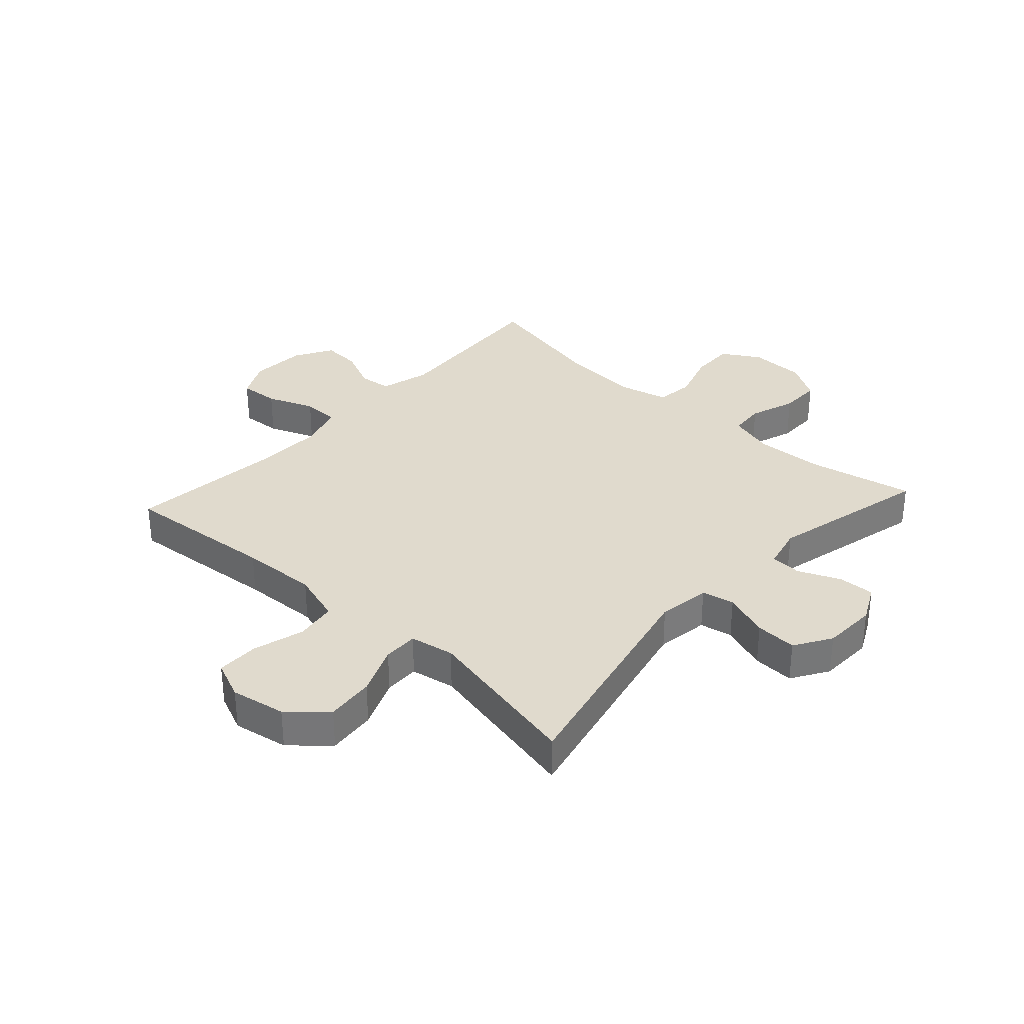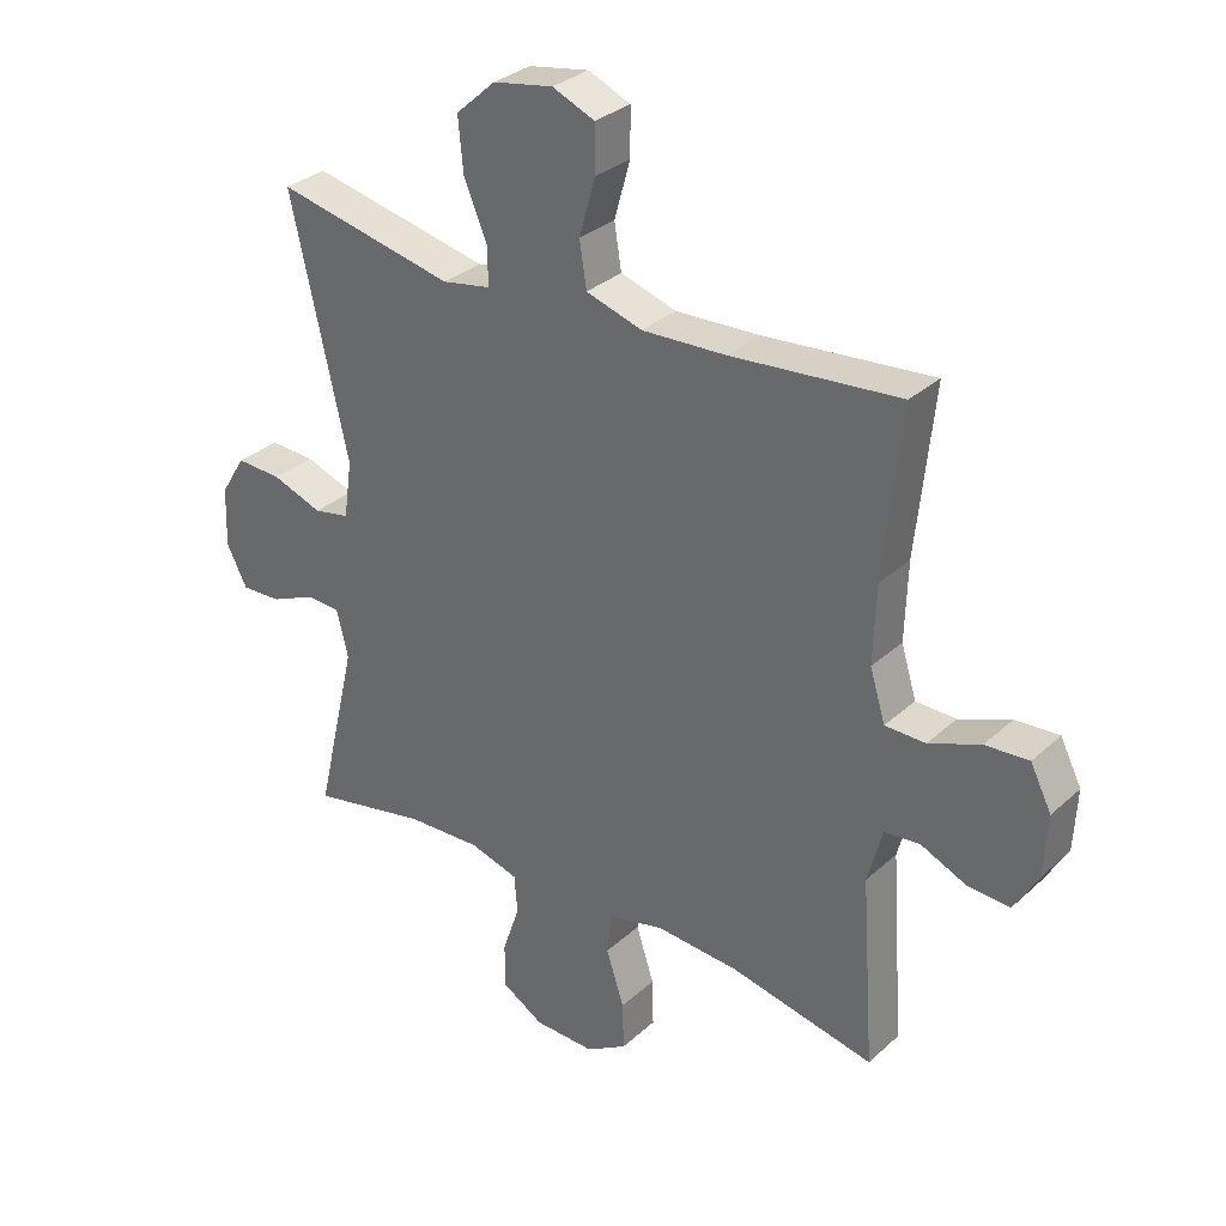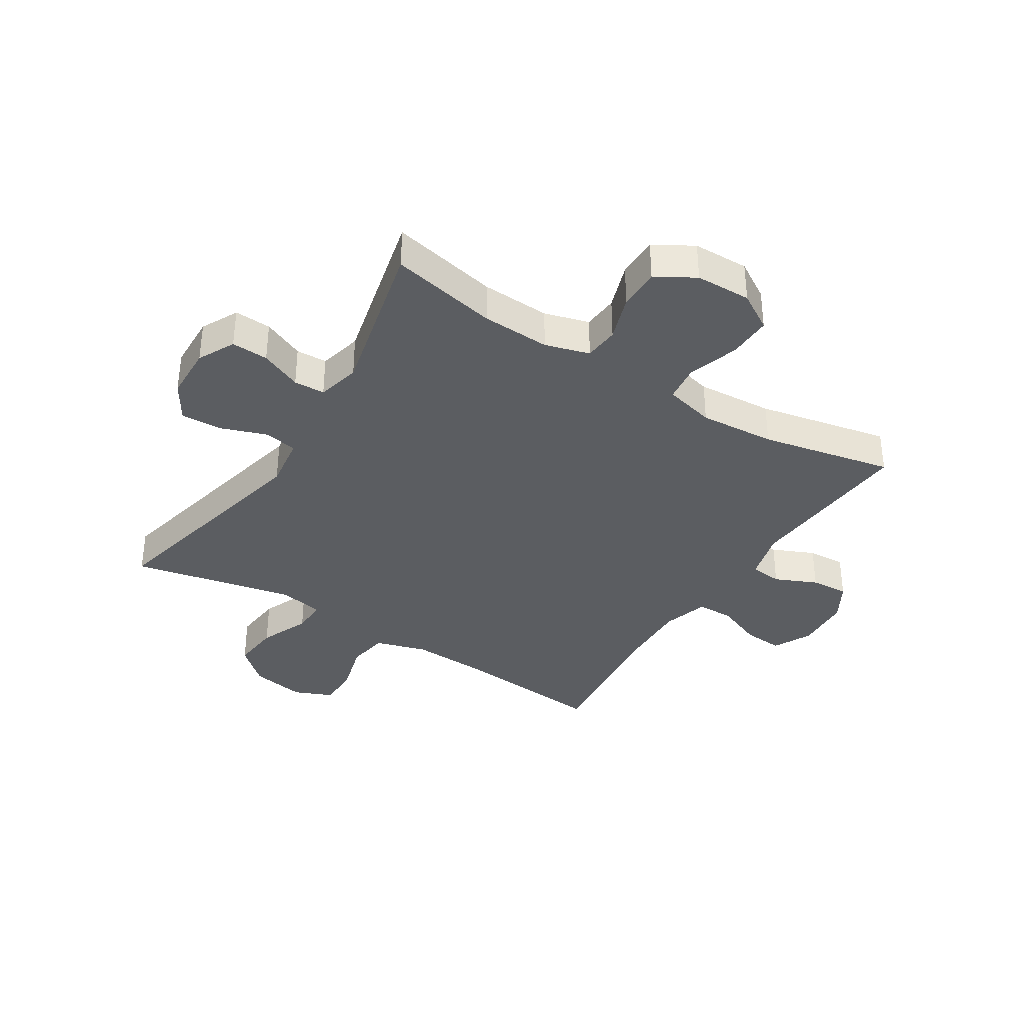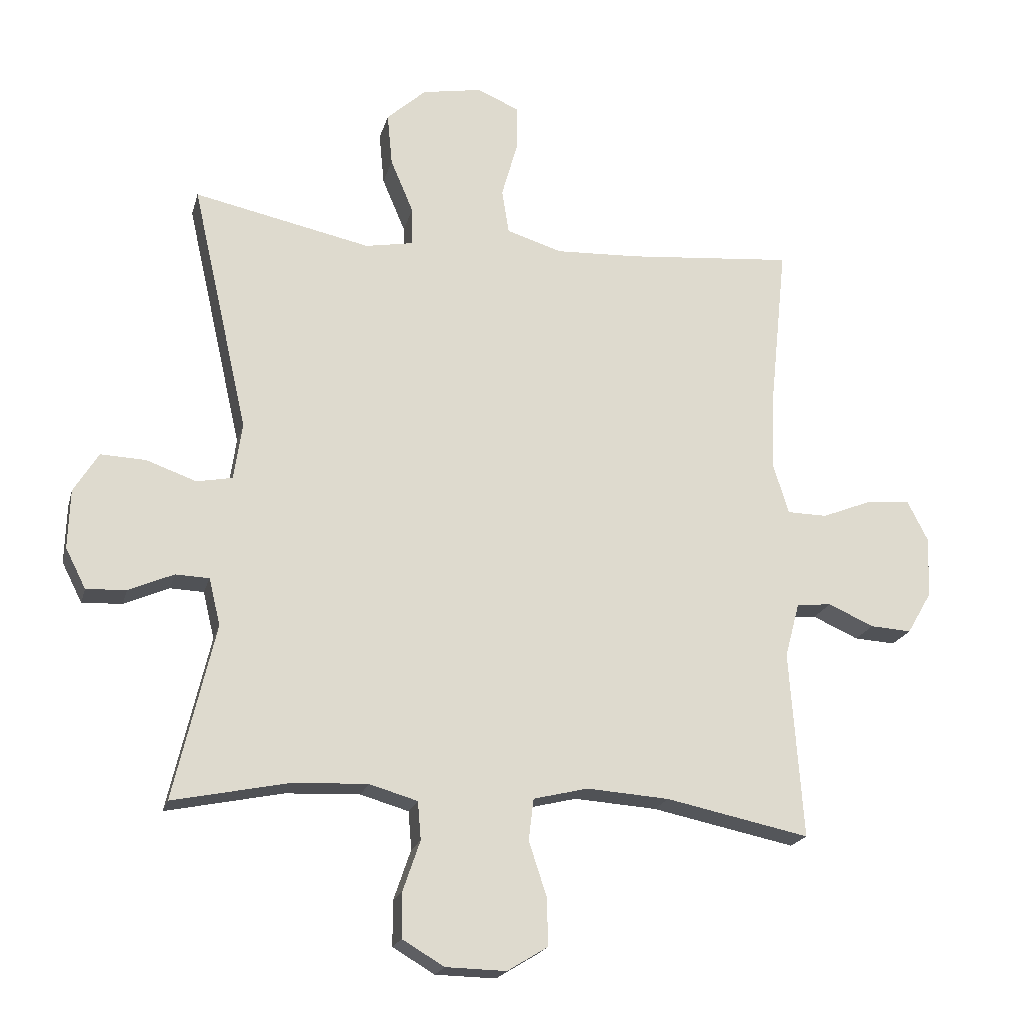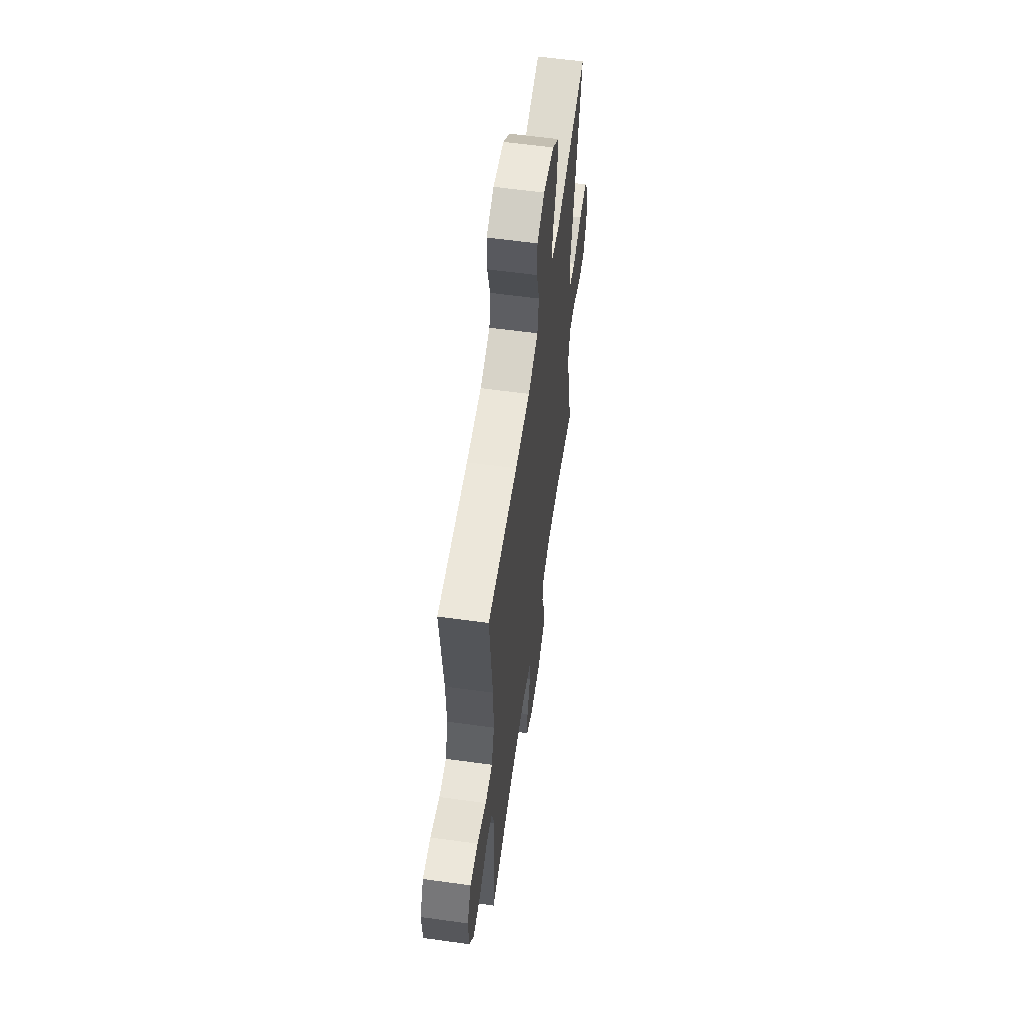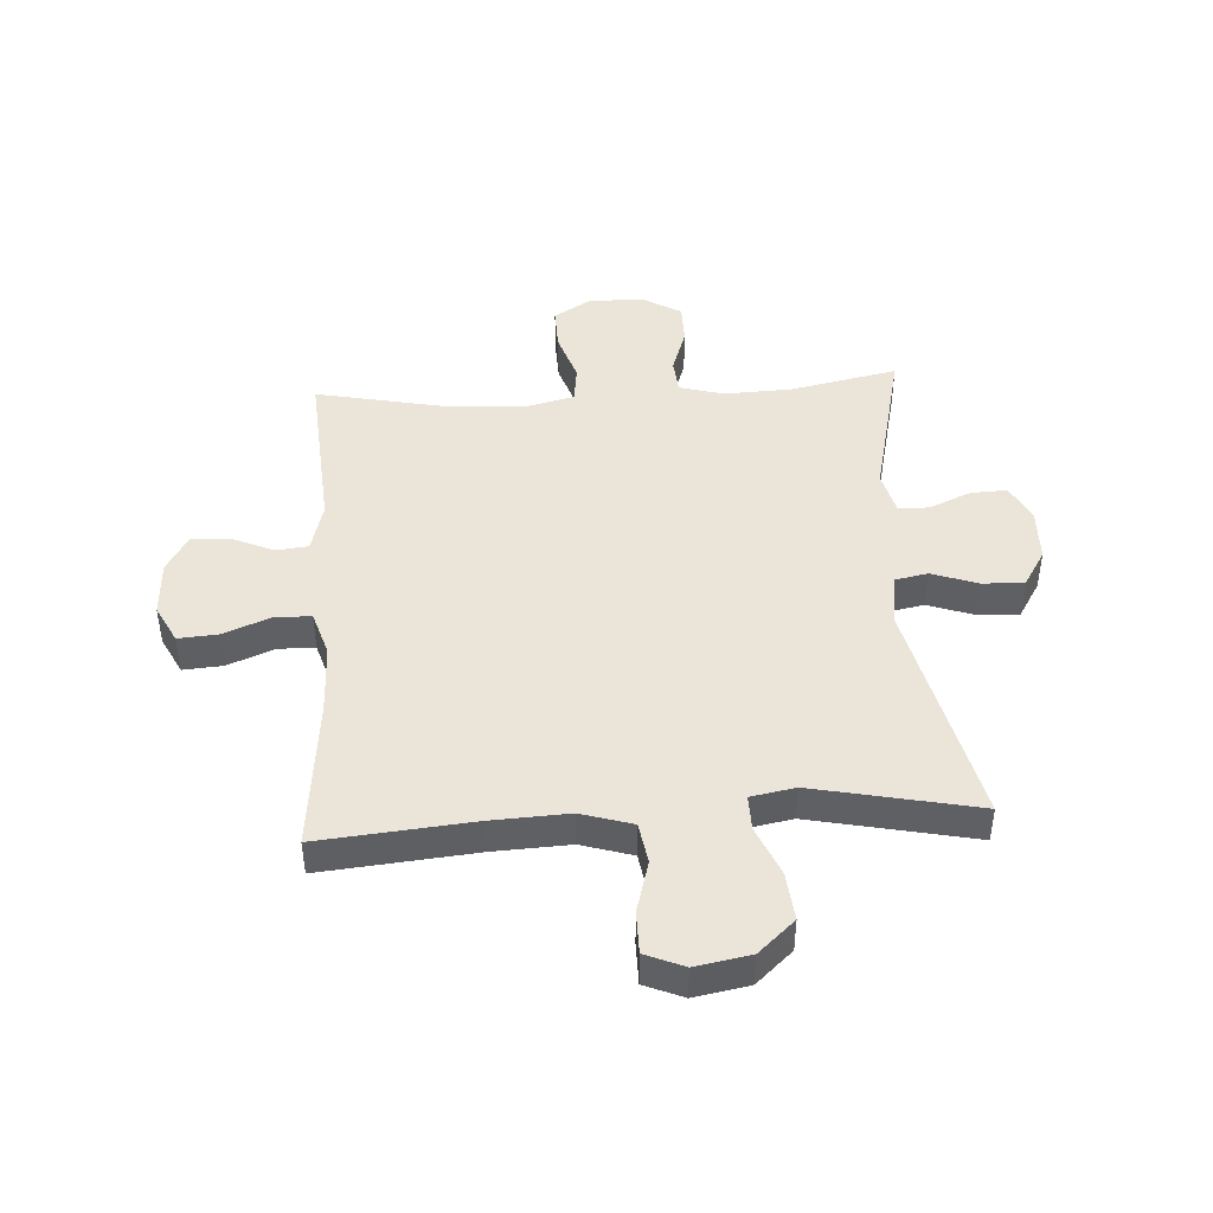
<metadata>
{"format":"obj","ext":"obj","renderer":"f3d","projection":"perspective","resolution":1024,"background":"white","views":[{"elev":33.1,"azim":42.5,"up":"+Y"},{"elev":31.5,"azim":-141.5,"up":"+Z"},{"elev":-36.1,"azim":147.8,"up":"+Y"},{"elev":-20.0,"azim":166.0,"up":"+Z"},{"elev":58.9,"azim":-81.9,"up":"+Z"},{"elev":44.6,"azim":-3.6,"up":"+Y"}]}
</metadata>
<code>
v 0.5 0.07 -0.5
v 0.316 0.07 -0.462
v 0.199 0.07 -0.457
v 0.123 0.07 -0.479
v 0.118 0.07 -0.539
v 0.145 0.07 -0.618
v 0.145 0.07 -0.689
v 0.079 0.07 -0.728
v -0.016 0.07 -0.73
v -0.08 0.07 -0.691
v -0.078 0.07 -0.616
v -0.05 0.07 -0.53
v -0.058 0.07 -0.465
v -0.144 0.07 -0.444
v -0.274 0.07 -0.453
v -0.5 0.07 -0.5
v -0.479 0.07 -0.205
v -0.502 0.07 -0.119
v -0.557 0.07 -0.113
v -0.629 0.07 -0.145
v -0.694 0.07 -0.149
v -0.732 0.07 -0.084
v -0.737 0.07 0.012
v -0.704 0.07 0.077
v -0.636 0.07 0.072
v -0.556 0.07 0.04
v -0.493 0.07 0.041
v -0.469 0.07 0.119
v -0.473 0.07 0.241
v -0.5 0.07 0.5
v -0.237 0.07 0.476
v -0.106 0.07 0.47
v -0.018 0.07 0.497
v -0.007 0.07 0.567
v -0.032 0.07 0.656
v -0.032 0.07 0.728
v 0.034 0.07 0.756
v 0.128 0.07 0.739
v 0.19 0.07 0.683
v 0.182 0.07 0.6
v 0.146 0.07 0.515
v 0.145 0.07 0.455
v 0.221 0.07 0.441
v 0.5 0.07 0.5
v 0.411 0.07 0.107
v 0.424 0.07 0.017
v 0.48 0.07 0.006
v 0.559 0.07 0.034
v 0.63 0.07 0.037
v 0.669 0.07 -0.026
v 0.672 0.07 -0.119
v 0.64 0.07 -0.182
v 0.577 0.07 -0.179
v 0.506 0.07 -0.148
v 0.453 0.07 -0.15
v 0.435 0.07 -0.224
v 0.5 0 -0.5
v 0.316 0 -0.462
v 0.199 0 -0.457
v 0.123 0 -0.479
v 0.118 0 -0.539
v 0.145 0 -0.618
v 0.145 0 -0.689
v 0.079 0 -0.728
v -0.016 0 -0.73
v -0.08 0 -0.691
v -0.078 0 -0.616
v -0.05 0 -0.53
v -0.058 0 -0.465
v -0.144 0 -0.444
v -0.274 0 -0.453
v -0.5 0 -0.5
v -0.479 0 -0.205
v -0.502 0 -0.119
v -0.557 0 -0.113
v -0.629 0 -0.145
v -0.694 0 -0.149
v -0.732 0 -0.084
v -0.737 0 0.012
v -0.704 0 0.077
v -0.636 0 0.072
v -0.556 0 0.04
v -0.493 0 0.041
v -0.469 0 0.119
v -0.473 0 0.241
v -0.5 0 0.5
v -0.237 0 0.476
v -0.106 0 0.47
v -0.018 0 0.497
v -0.007 0 0.567
v -0.032 0 0.656
v -0.032 0 0.728
v 0.034 0 0.756
v 0.128 0 0.739
v 0.19 0 0.683
v 0.182 0 0.6
v 0.146 0 0.515
v 0.145 0 0.455
v 0.221 0 0.441
v 0.5 0 0.5
v 0.411 0 0.107
v 0.424 0 0.017
v 0.48 0 0.006
v 0.559 0 0.034
v 0.63 0 0.037
v 0.669 0 -0.026
v 0.672 0 -0.119
v 0.64 0 -0.182
v 0.577 0 -0.179
v 0.506 0 -0.148
v 0.453 0 -0.15
v 0.435 0 -0.224
f 52 53 54
f 51 52 54
f 50 51 54
f 49 50 54
f 48 49 54
f 47 48 54
f 46 47 54 55
f 43 44 45
f 42 43 45 46
f 39 40 41
f 38 39 41
f 37 38 41
f 36 37 41
f 35 36 41
f 34 35 41
f 33 34 41 42
f 46 55 56
f 42 46 56
f 33 42 56
f 32 33 56
f 24 25 26
f 23 24 26
f 22 23 26
f 21 22 26
f 20 21 26
f 19 20 26
f 18 19 26 27
f 17 18 27 28
f 15 16 17
f 14 15 17 28
f 10 11 12
f 9 10 12
f 8 9 12
f 7 8 12
f 6 7 12
f 5 6 12
f 4 5 12 13
f 14 28 29
f 13 14 29
f 4 13 29
f 3 4 29
f 56 1 2
f 32 56 2
f 31 32 2
f 29 30 31
f 3 29 31
f 2 3 31
f 110 109 108
f 110 108 107
f 110 107 106
f 110 106 105
f 110 105 104
f 110 104 103
f 111 110 103 102
f 101 100 99
f 102 101 99 98
f 97 96 95
f 97 95 94
f 97 94 93
f 97 93 92
f 97 92 91
f 97 91 90
f 98 97 90 89
f 112 111 102
f 112 102 98
f 112 98 89
f 112 89 88
f 82 81 80
f 82 80 79
f 82 79 78
f 82 78 77
f 82 77 76
f 82 76 75
f 83 82 75 74
f 84 83 74 73
f 73 72 71
f 84 73 71 70
f 68 67 66
f 68 66 65
f 68 65 64
f 68 64 63
f 68 63 62
f 68 62 61
f 69 68 61 60
f 85 84 70
f 85 70 69
f 85 69 60
f 85 60 59
f 58 57 112
f 58 112 88
f 58 88 87
f 87 86 85
f 87 85 59
f 87 59 58
f 1 57 58 2
f 2 58 59 3
f 3 59 60 4
f 4 60 61 5
f 5 61 62 6
f 6 62 63 7
f 7 63 64 8
f 8 64 65 9
f 9 65 66 10
f 10 66 67 11
f 11 67 68 12
f 12 68 69 13
f 13 69 70 14
f 14 70 71 15
f 15 71 72 16
f 16 72 73 17
f 17 73 74 18
f 18 74 75 19
f 19 75 76 20
f 20 76 77 21
f 21 77 78 22
f 22 78 79 23
f 23 79 80 24
f 24 80 81 25
f 25 81 82 26
f 26 82 83 27
f 27 83 84 28
f 28 84 85 29
f 29 85 86 30
f 30 86 87 31
f 31 87 88 32
f 32 88 89 33
f 33 89 90 34
f 34 90 91 35
f 35 91 92 36
f 36 92 93 37
f 37 93 94 38
f 38 94 95 39
f 39 95 96 40
f 40 96 97 41
f 41 97 98 42
f 42 98 99 43
f 43 99 100 44
f 44 100 101 45
f 45 101 102 46
f 46 102 103 47
f 47 103 104 48
f 48 104 105 49
f 49 105 106 50
f 50 106 107 51
f 51 107 108 52
f 52 108 109 53
f 53 109 110 54
f 54 110 111 55
f 55 111 112 56
f 56 112 57 1

</code>
